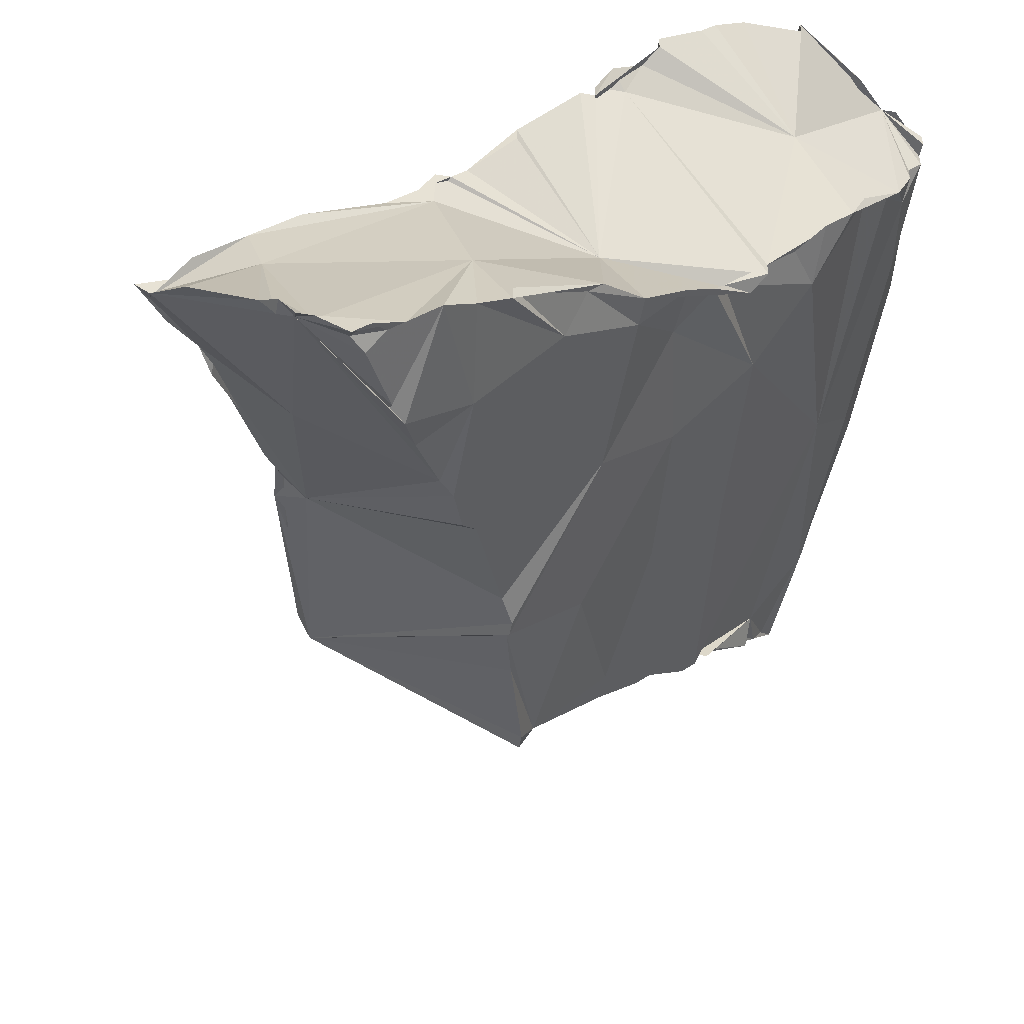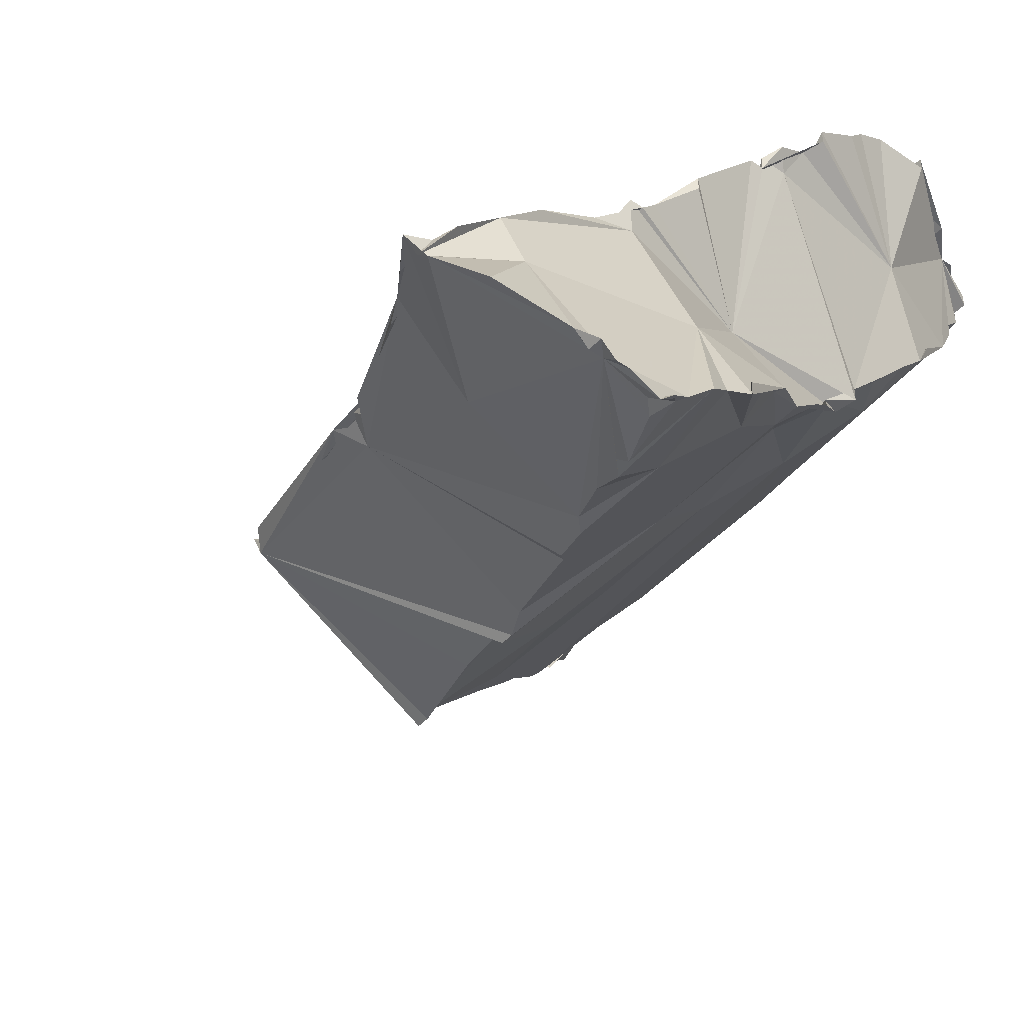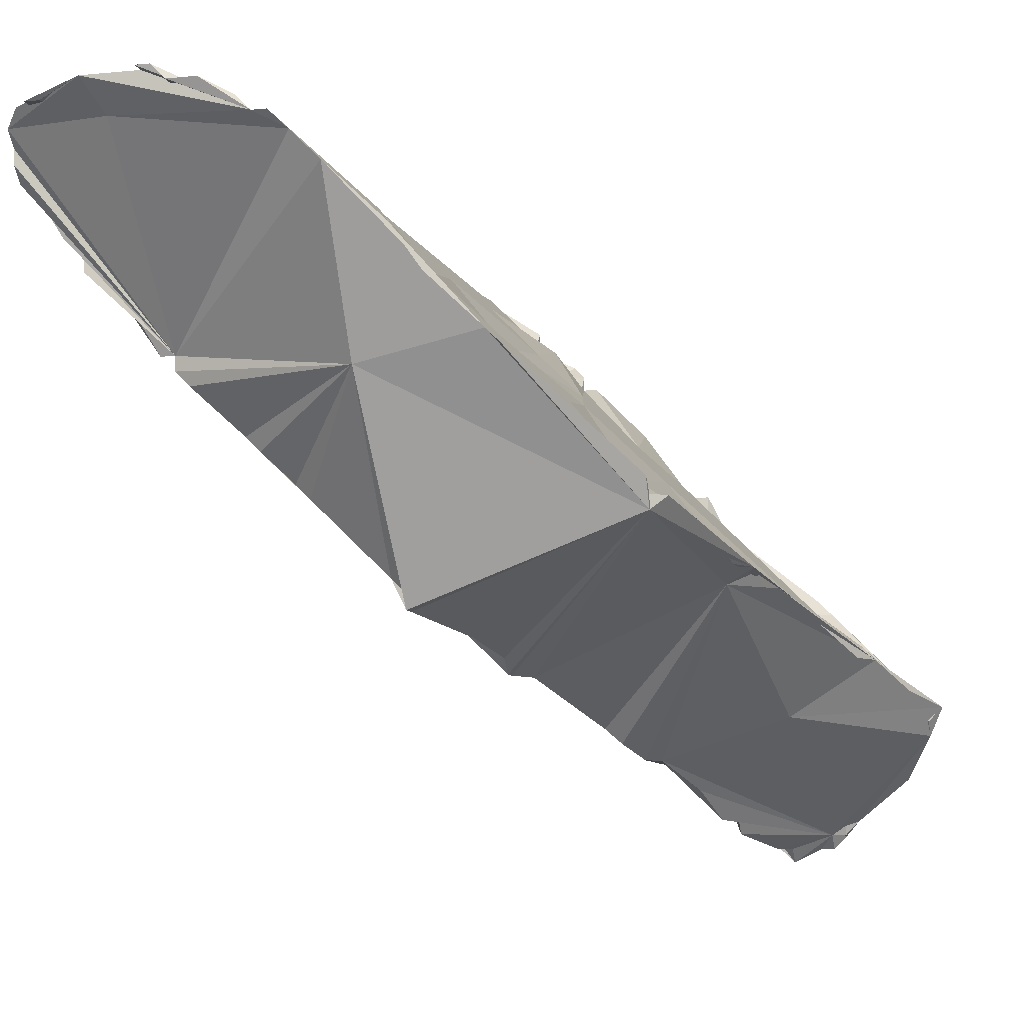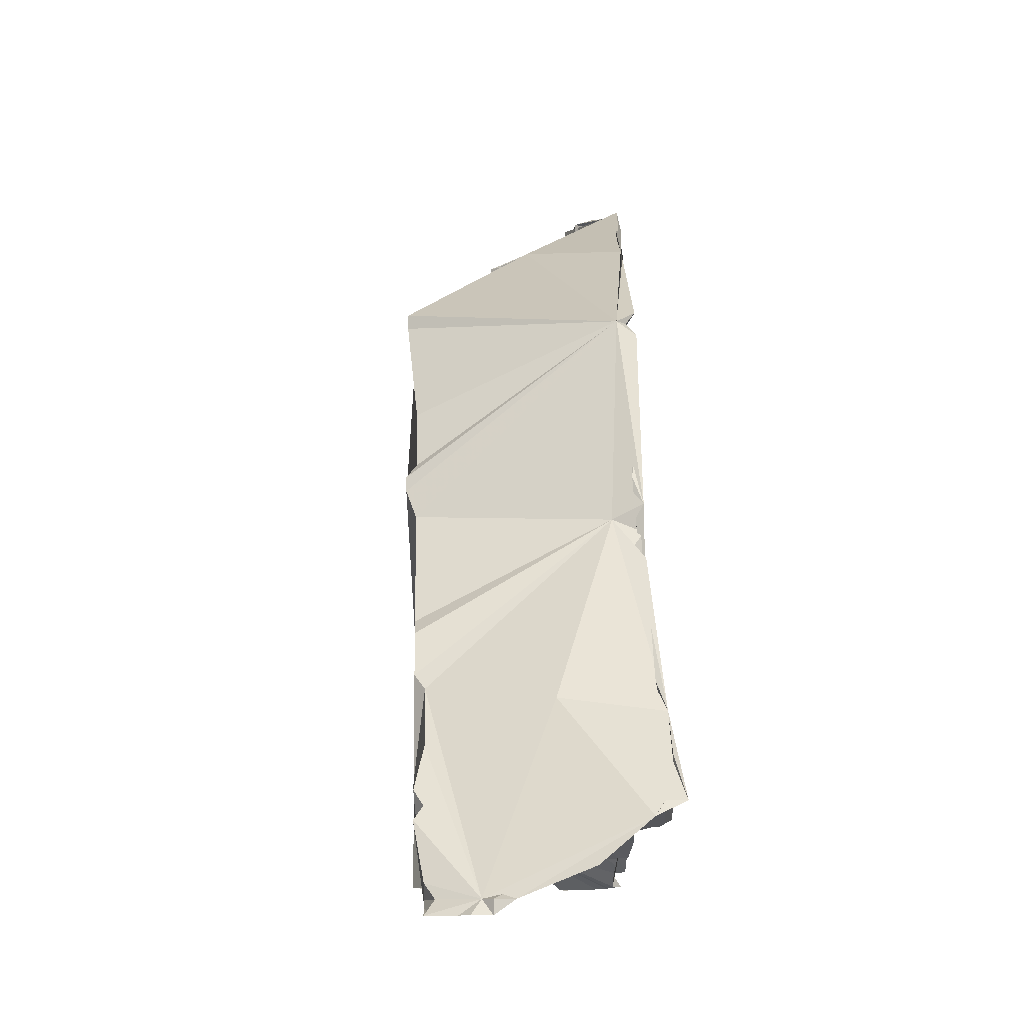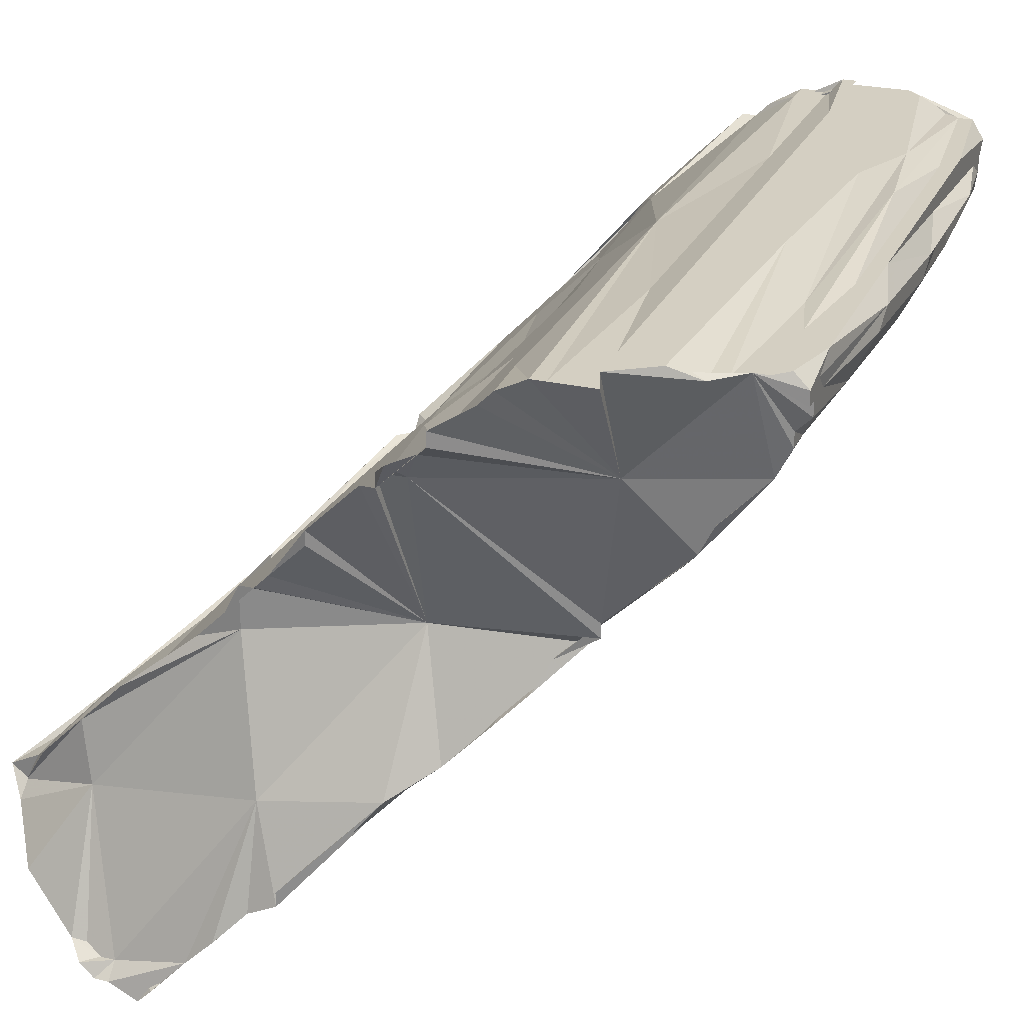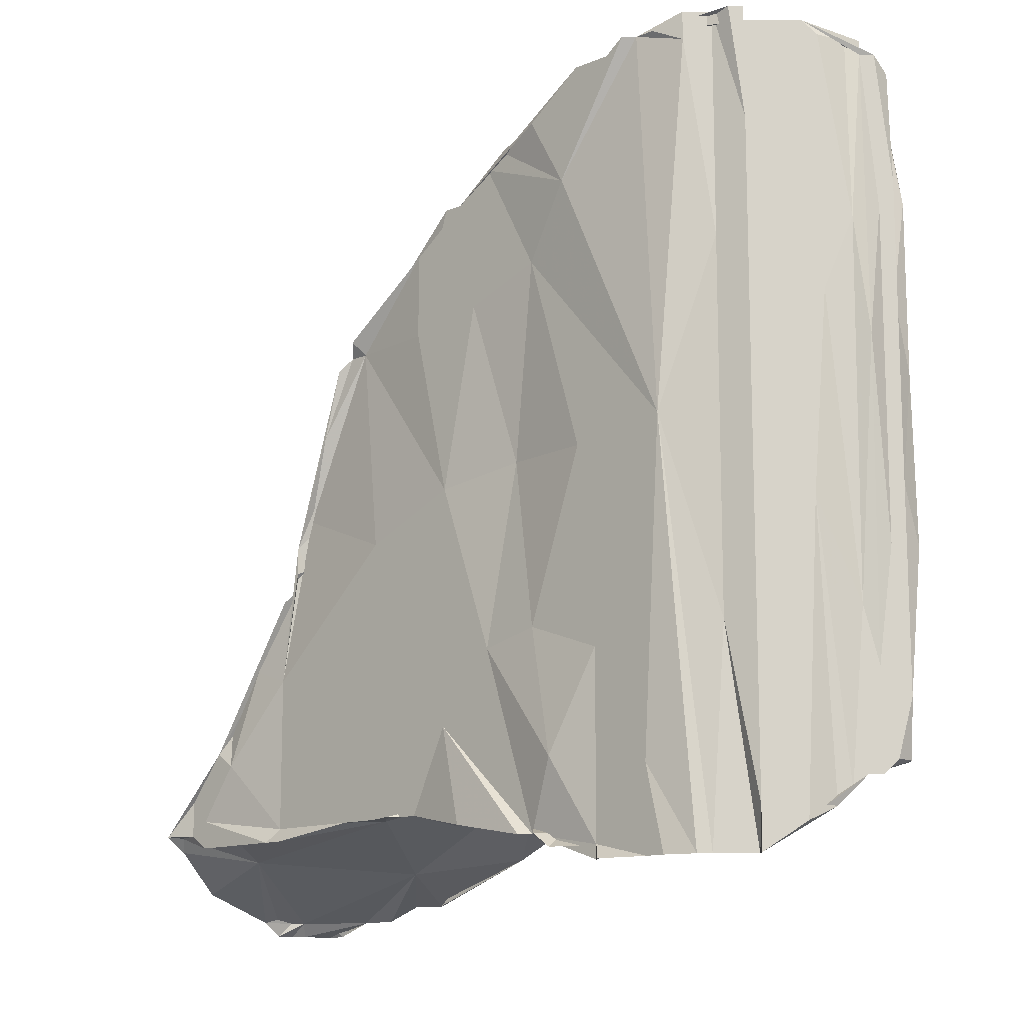
<metadata>
{"format":"obj","ext":"obj","renderer":"f3d","projection":"perspective","resolution":1024,"background":"white","views":[{"elev":-49.6,"azim":169.8,"up":"+Y"},{"elev":-44.1,"azim":141.4,"up":"+Y"},{"elev":-8.3,"azim":15.1,"up":"+Y"},{"elev":-10.6,"azim":42.9,"up":"+Z"},{"elev":25.8,"azim":-159.6,"up":"+Y"},{"elev":-13.0,"azim":178.4,"up":"+Z"}]}
</metadata>
<code>
o Mesh 0
v -0.475 0.173 -0.022
v -0.466 0.162 -0.028
v -0.474 0.163 -0.027
v -0.477 0.165 -0.025
v -0.485 0.173 -0.021
v -0.48 0.168 -0.024
v -0.482 0.17 -0.023
v -0.483 0.172 -0.022
v -0.464 0.172 -0.025
v -0.468 0.156 -0.03
v -0.468 0.157 -0.03
v -0.471 0.16 -0.028
v -0.473 0.162 -0.027
v -0.486 0.174 -0.022
v -0.476 0.185 -0.027
v -0.469 0.179 -0.026
v -0.466 0.176 -0.025
v -0.465 0.175 -0.025
v -0.464 0.175 -0.025
v -0.454 0.16 -0.027
v -0.457 0.15 -0.031
v -0.462 0.151 -0.031
v -0.464 0.153 -0.031
v -0.466 0.155 -0.03
v -0.486 0.175 -0.022
v -0.488 0.186 -0.025
v -0.474 0.185 -0.027
v -0.474 0.184 -0.027
v -0.473 0.184 -0.027
v -0.469 0.18 -0.026
v -0.463 0.173 -0.025
v -0.461 0.171 -0.025
v -0.456 0.167 -0.026
v -0.455 0.166 -0.026
v -0.453 0.164 -0.026
v -0.457 0.149 -0.032
v -0.459 0.148 -0.032
v -0.46 0.149 -0.032
v -0.461 0.15 -0.031
v -0.492 0.181 -0.023
v -0.488 0.177 -0.022
v -0.49 0.179 -0.023
v -0.482 0.192 -0.029
v -0.481 0.191 -0.029
v -0.478 0.189 -0.029
v -0.478 0.188 -0.029
v -0.477 0.187 -0.028
v -0.475 0.186 -0.028
v -0.448 0.158 -0.025
v -0.45 0.161 -0.026
v -0.449 0.16 -0.025
v -0.447 0.159 -0.025
v -0.45 0.154 -0.029
v -0.454 0.151 -0.031
v -0.455 0.15 -0.031
v -0.456 0.149 -0.032
v -0.496 0.186 -0.022
v -0.493 0.183 -0.023
v -0.495 0.185 -0.022
v -0.488 0.194 -0.029
v -0.488 0.193 -0.029
v -0.486 0.193 -0.029
v -0.485 0.193 -0.029
v -0.484 0.193 -0.029
v -0.448 0.157 -0.026
v -0.455 0.15 -0.032
v -0.495 0.193 -0.024
v -0.497 0.188 -0.022
v -0.497 0.189 -0.022
v -0.498 0.19 -0.022
v -0.498 0.191 -0.022
v -0.498 0.191 -0.023
v -0.498 0.192 -0.023
v -0.497 0.193 -0.023
v -0.496 0.193 -0.024
v -0.494 0.193 -0.025
v -0.493 0.193 -0.026
v -0.491 0.194 -0.027
v -0.489 0.194 -0.028
v -0.487 0.194 0.028
v -0.488 0.194 0.028
v -0.482 0.192 0.027
v -0.489 0.194 0.027
v -0.49 0.194 0.027
v -0.491 0.194 0.027
v -0.492 0.194 0.027
v -0.498 0.192 0.024
v -0.498 0.191 0.023
v -0.498 0.19 0.023
v -0.498 0.189 0.022
v -0.497 0.188 0.021
v -0.496 0.186 0.02
v -0.495 0.185 0.019
v -0.495 0.184 0.019
v -0.498 0.188 0.013
v -0.486 0.193 0.012
v -0.488 0.194 0.02
v -0.488 0.194 0.026
v -0.492 0.194 -0.006
v -0.493 0.194 0.008
v -0.493 0.194 0.026
v -0.495 0.193 0.026
v -0.496 0.193 0.026
v -0.496 0.193 0.025
v -0.497 0.193 0.025
v -0.498 0.193 0.016
v -0.498 0.191 0.021
v -0.499 0.191 0.015
v -0.498 0.188 -0.001
v -0.486 0.193 -0.014
v -0.488 0.194 -0
v -0.49 0.194 -0.007
v -0.495 0.193 -0.013
v -0.495 0.194 0.013
v -0.497 0.193 0.014
v -0.497 0.188 -0.02
v -0.499 0.19 0.001
v -0.498 0.189 -0.014
v -0.496 0.194 0.005
v -0.498 0.192 0.008
v -0.498 0.19 0.013
v -0.499 0.191 -0.011
v -0.488 0.194 -0.026
v -0.498 0.193 0.003
v -0.499 0.191 0.003
v -0.499 0.192 -0.009
v -0.498 0.191 -0.02
v -0.496 0.193 -0.017
v -0.497 0.193 0.003
v -0.498 0.193 -0.005
v -0.498 0.193 -0.019
v -0.497 0.193 -0.009
v -0.498 0.192 -0.021
v -0.488 0.194 0.027
v -0.462 0.171 0.01
v -0.459 0.169 0.004
v -0.46 0.17 0.009
v -0.461 0.169 0.01
v -0.473 0.16 -0.002
v -0.477 0.165 -0.012
v -0.484 0.193 0.028
v -0.473 0.16 -0.001
v -0.472 0.16 -0.025
v -0.459 0.149 -0.031
v -0.471 0.181 -0.014
v -0.468 0.178 -0.002
v -0.461 0.17 0.01
v -0.461 0.171 0.011
v -0.473 0.161 0
v -0.477 0.165 -0.023
v -0.476 0.163 0.012
v -0.476 0.163 0.011
v -0.474 0.162 0.004
v -0.466 0.176 0.01
v -0.462 0.172 0.012
v -0.466 0.176 0.016
v -0.468 0.178 0.018
v -0.468 0.178 0.019
v -0.469 0.179 0.019
v -0.477 0.177 0.02
v -0.478 0.165 0
v -0.48 0.169 -0.02
v -0.477 0.165 0.012
v -0.476 0.164 0.012
v -0.475 0.186 -0.022
v -0.473 0.182 -0.001
v -0.486 0.193 0.028
v -0.478 0.188 -0.028
v -0.47 0.18 0.011
v -0.474 0.184 0.013
v -0.471 0.181 0.021
v -0.472 0.182 0.022
v -0.474 0.185 0.023
v -0.477 0.188 0.026
v -0.482 0.17 -0.011
v -0.483 0.171 0.013
v -0.49 0.178 -0.019
v -0.482 0.17 0.013
v -0.474 0.184 -0.013
v -0.476 0.187 0.018
v -0.48 0.191 0.027
v -0.479 0.19 0.026
v -0.495 0.185 0.017
v -0.49 0.179 0.016
v -0.483 0.171 -0
v -0.487 0.175 -0.014
v -0.49 0.178 0.016
v -0.489 0.177 0.016
v -0.495 0.184 -0.003
v -0.486 0.174 0.014
v -0.485 0.173 0.014
v -0.487 0.175 0.012
v -0.482 0.17 0.011
v -0.478 0.188 -0.015
v -0.477 0.187 -0.001
v -0.491 0.179 0.016
v -0.481 0.191 -0.023
v -0.482 0.192 -0
v -0.481 0.191 0.027
v -0.484 0.193 0.026
v -0.491 0.192 0.025
v -0.488 0.176 -0.001
v -0.492 0.181 0.017
v -0.45 0.161 -0.024
v -0.456 0.166 -0.025
v -0.449 0.16 -0.023
v -0.452 0.163 -0.02
v -0.449 0.16 -0.022
v -0.451 0.162 -0.019
v -0.457 0.158 -0.018
v -0.456 0.166 -0.014
v -0.461 0.171 -0.019
v -0.452 0.162 -0.017
v -0.454 0.164 -0.013
v -0.456 0.166 -0.008
v -0.459 0.166 -0.005
v -0.456 0.15 -0.031
v -0.457 0.166 -0.007
v -0.457 0.167 -0.006
v -0.468 0.156 -0.013
v -0.467 0.155 -0.016
v -0.466 0.155 -0.017
v -0.464 0.153 -0.021
v -0.463 0.151 -0.024
v -0.462 0.151 -0.025
v -0.463 0.173 -0.005
v -0.468 0.178 -0.019
v -0.458 0.167 -0.002
v -0.457 0.167 -0.004
v -0.472 0.16 -0.004
v -0.469 0.157 -0.012
v -0.467 0.155 -0.023
v -0.472 0.16 -0.012
v -0.462 0.15 -0.026
v -0.46 0.149 -0.03
f 1 2 3 4
f 5 1 4 6 7 8
f 1 9 2
f 3 2 10 11 12 13
f 14 15 1 5
f 1 16 17 18 19 9
f 9 20 2
f 2 21 22 23 24 10
f 25 26 15 14
f 1 15 27 28 29 30 16
f 31 9 19
f 9 32 33 34 35 20
f 2 20 21
f 22 21 36 37 38 39
f 40 26 25 41 42
f 26 43 44 45 46 47 15
f 27 15 48
f 32 9 31
f 49 20 35 50 51 52
f 20 53 54 55 21
f 21 56 36
f 57 26 40 58 59
f 26 60 61 62 63 64 43
f 48 15 47
f 20 49 65 53
f 21 55 66 56
f 67 26 57 68 69 70 71 72 73 74 75
f 60 26 67 76 77 78 79
f 50 204 51
f 204 50 35 34 205
f 51 204 206 52
f 204 205 207
f 33 205 34
f 206 204 208
f 52 206 208 209 210 65 49
f 207 209 208 204
f 207 205 211
f 32 212 205 33
f 209 213 214 215 216 210
f 65 210 217 54 53
f 209 207 213
f 207 211 214 213
f 205 212 211
f 18 212 32 31 19
f 214 211 218 215
f 216 215 218 219
f 216 220 221 222 210
f 217 210 222 223 224 225
f 54 217 66 55
f 211 212 226
f 17 227 212 18
f 211 226 228 229 219 218
f 219 229 216
f 216 230 231 220
f 232 221 220 231 233
f 217 225 234 235
f 223 232 224
f 23 234 225 224 232 24
f 66 217 56
f 227 226 212
f 30 227 17 16
f 228 226 135 136
f 229 228 136 137 138 216
f 230 216 138 139
f 140 233 230 139 142
f 230 233 231
f 232 233 143
f 232 223 222 221
f 217 235 144 37 36
f 39 144 235 234 23 22
f 143 11 10 24 232
f 217 36 56
f 145 226 227
f 29 28 227 30
f 135 226 146
f 136 135 147 137
f 138 137 147 148
f 142 149 161 140
f 150 233 140
f 138 151 152 153 149 142 139
f 150 143 233
f 37 144 38
f 38 144 39
f 11 143 12
f 28 145 227
f 145 146 226
f 135 146 154
f 135 148 147
f 138 148 155 156 157 158 159 160
f 162 150 140
f 138 160 151
f 163 153 152 151 164
f 149 153 163 161
f 13 143 150 4 3
f 12 143 13
f 165 145 28
f 166 146 145
f 28 27 48 47 46 168
f 135 154 156 155
f 169 154 146
f 148 135 155
f 156 154 157
f 158 157 154 169
f 159 158 169 170
f 159 170 171
f 159 171 172 173 174 160
f 175 140 161
f 162 140 175
f 6 150 162 7
f 160 176 178 163 164 151
f 4 150 6
f 28 168 165
f 165 179 145
f 166 145 179
f 169 146 166
f 45 168 46
f 171 170 180 172
f 172 180 173
f 173 180 174
f 180 181 182 174
f 174 182 184 160
f 175 161 185
f 162 175 186
f 7 162 186 8
f 160 184 187 188 190 191 176
f 191 192 193 178 176
f 178 193 163
f 193 161 163
f 165 168 194
f 165 194 179
f 179 195 166
f 166 170 169
f 44 197 168 45
f 170 198 180
f 180 198 199 181
f 182 181 199 201 184
f 175 185 202
f 193 185 161
f 175 202 186
f 8 186 177 25 14 5
f 183 189 184 196 203
f 187 184 189 202
f 187 202 192 188
f 188 192 190
f 190 192 191
f 192 185 193
f 168 197 194
f 179 194 195
f 166 195 170
f 43 197 44
f 170 195 198
f 199 198 200 82
f 199 82 141 167 80 81 134 83 84 85 86 201
f 184 201 87 88 89 90 91 92 93 94 203
f 192 202 185
f 186 202 189
f 186 189 177
f 25 177 41
f 94 183 203
f 95 189 183
f 203 196 184
f 194 197 198
f 194 198 195
f 96 200 198
f 82 200 141
f 167 141 200 96
f 167 96 97 80
f 80 97 98 81
f 81 98 134
f 134 98 83
f 84 83 98 99
f 84 99 100
f 84 100 85
f 86 85 100 101
f 86 101 102 103 104 105 87 201
f 105 106 87
f 87 106 107
f 87 107 88
f 89 88 107 108
f 90 89 108
f 91 90 95
f 91 95 183 92
f 92 183 93
f 93 183 94
f 58 177 189 59
f 41 177 42
f 95 109 189
f 64 198 197 43
f 96 198 110
f 97 96 111
f 97 112 98
f 99 113 100
f 101 100 114
f 101 114 102
f 102 114 104 103
f 105 104 115
f 105 115 106
f 177 58 40 42
f 59 189 116 57
f 117 109 95
f 118 189 109
f 63 110 198 64
f 111 96 110
f 97 111 112
f 98 112 99
f 76 113 99 77
f 100 113 114
f 104 114 119
f 106 120 107
f 108 107 120
f 90 108 121
f 90 121 95
f 118 116 189
f 57 116 68
f 117 95 121
f 122 109 117
f 122 118 109
f 62 110 63
f 111 110 123
f 123 112 111
f 78 99 112
f 113 76 67 75
f 77 99 78
f 119 114 113
f 115 104 119
f 115 124 106
f 124 120 106
f 108 120 125
f 121 108 125
f 70 116 118 71
f 68 116 69
f 121 125 117
f 117 126 122
f 127 118 122
f 61 123 110 62
f 78 112 123 79
f 75 128 113
f 119 113 128
f 115 119 129
f 129 124 115
f 124 130 120
f 125 120 130
f 69 116 70
f 71 118 127 72
f 117 125 126
f 127 122 126
f 60 123 61
f 79 123 60
f 74 131 128 75
f 119 128 132
f 119 132 129
f 129 132 124
f 132 130 124
f 125 130 126
f 72 127 133 73
f 127 126 133
f 73 133 131 74
f 128 131 132
f 132 131 130
f 126 130 131
f 126 131 133

</code>
